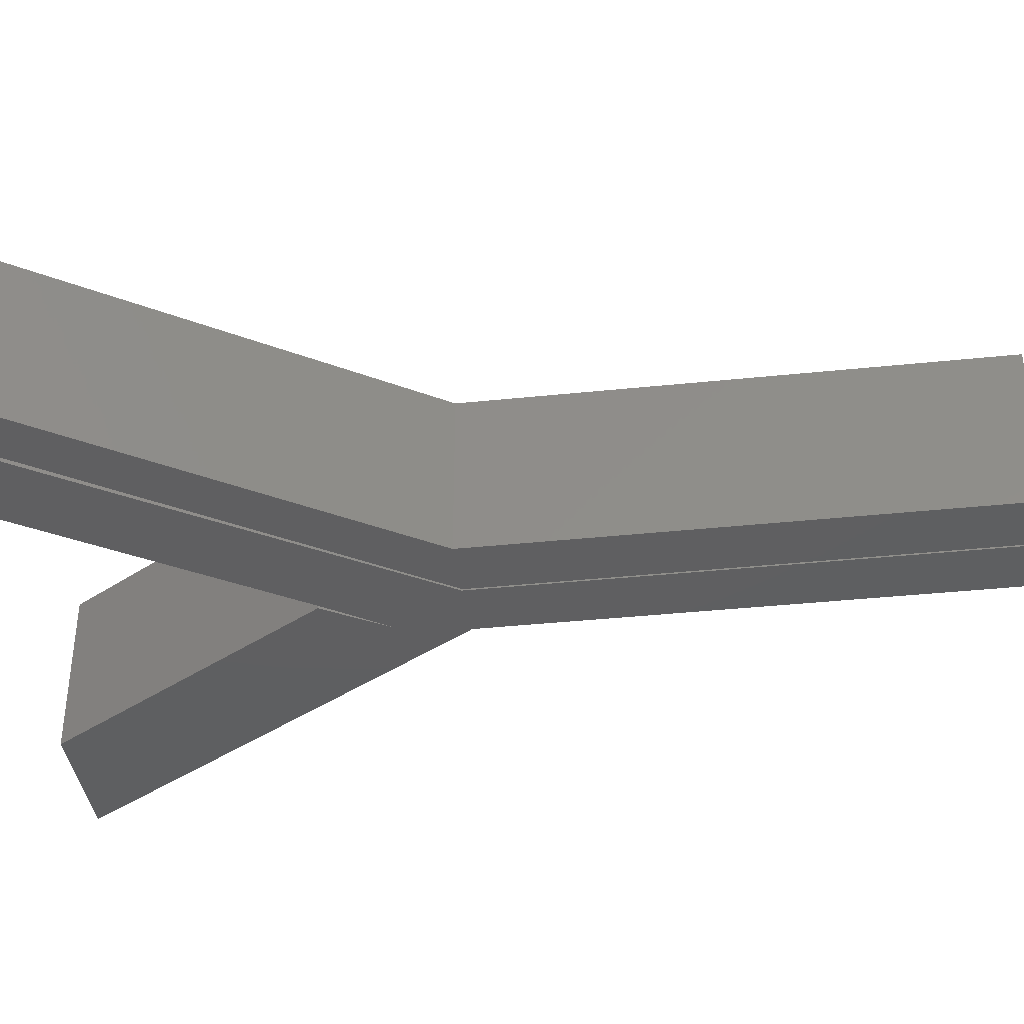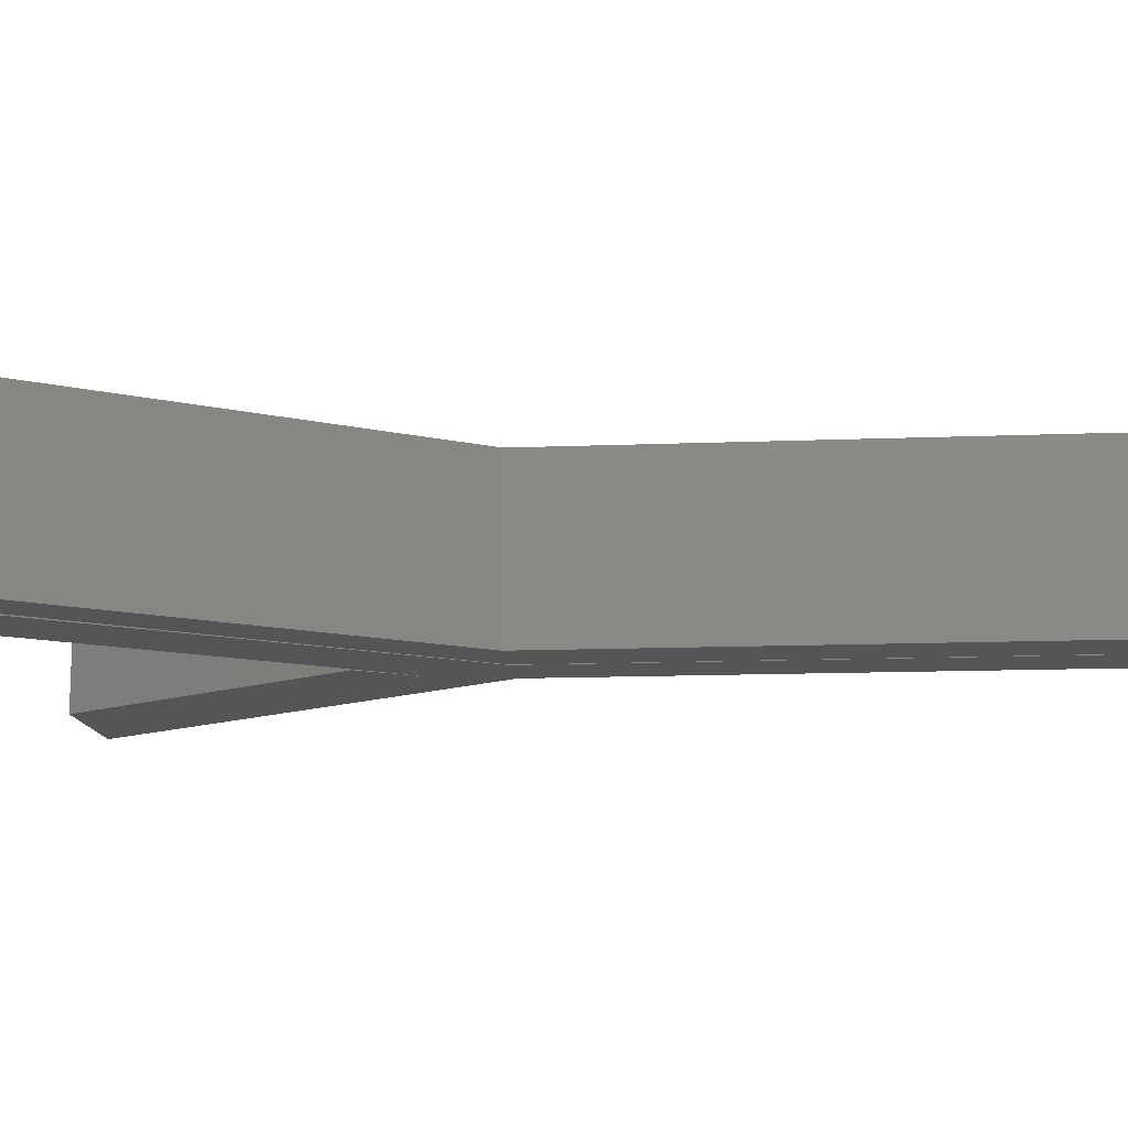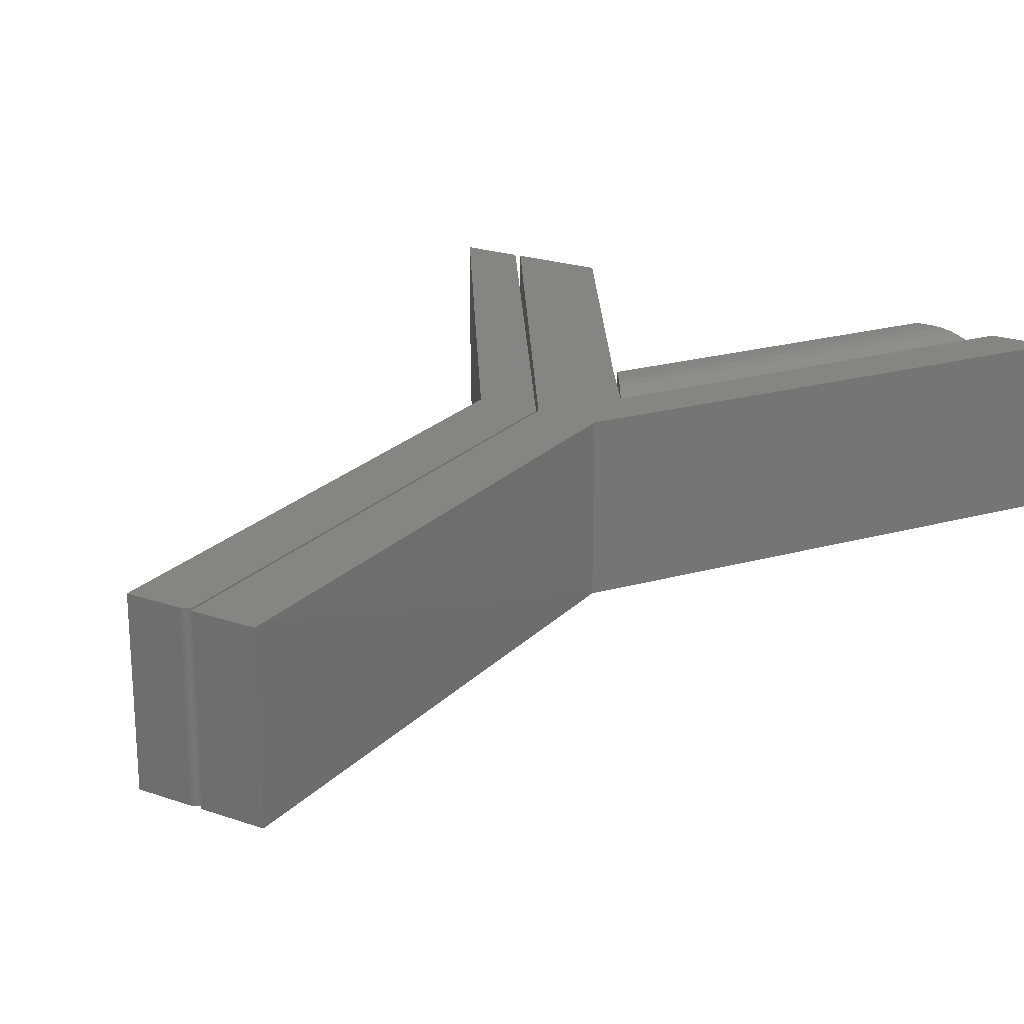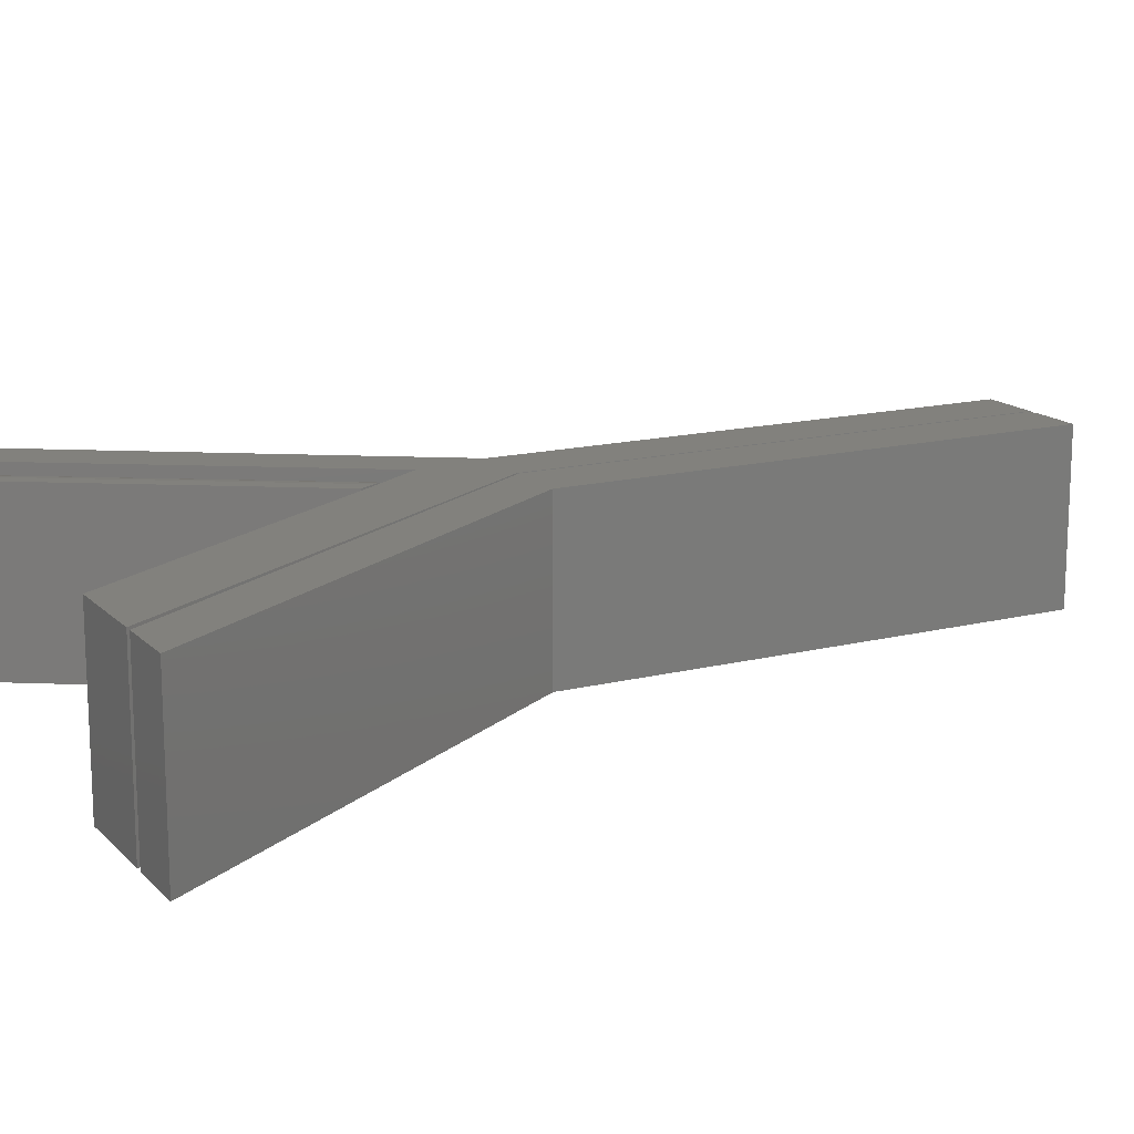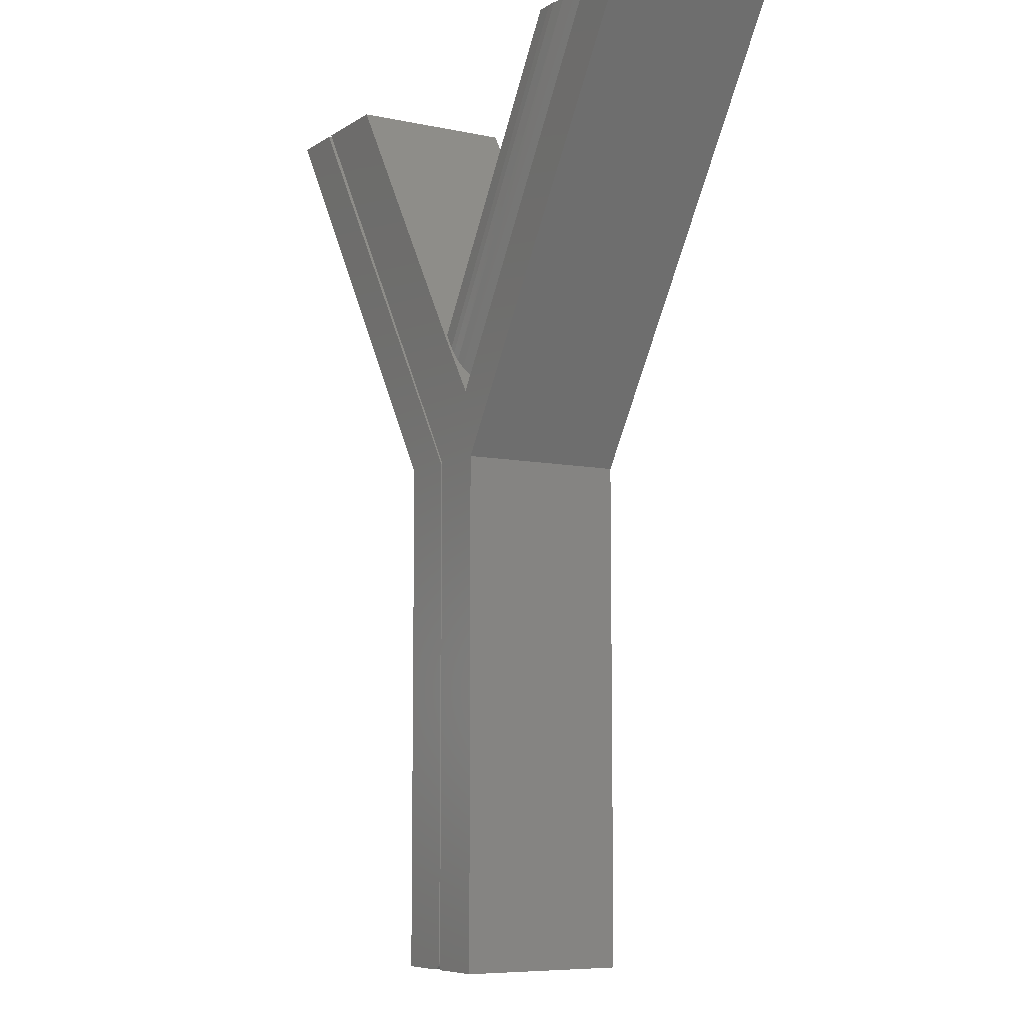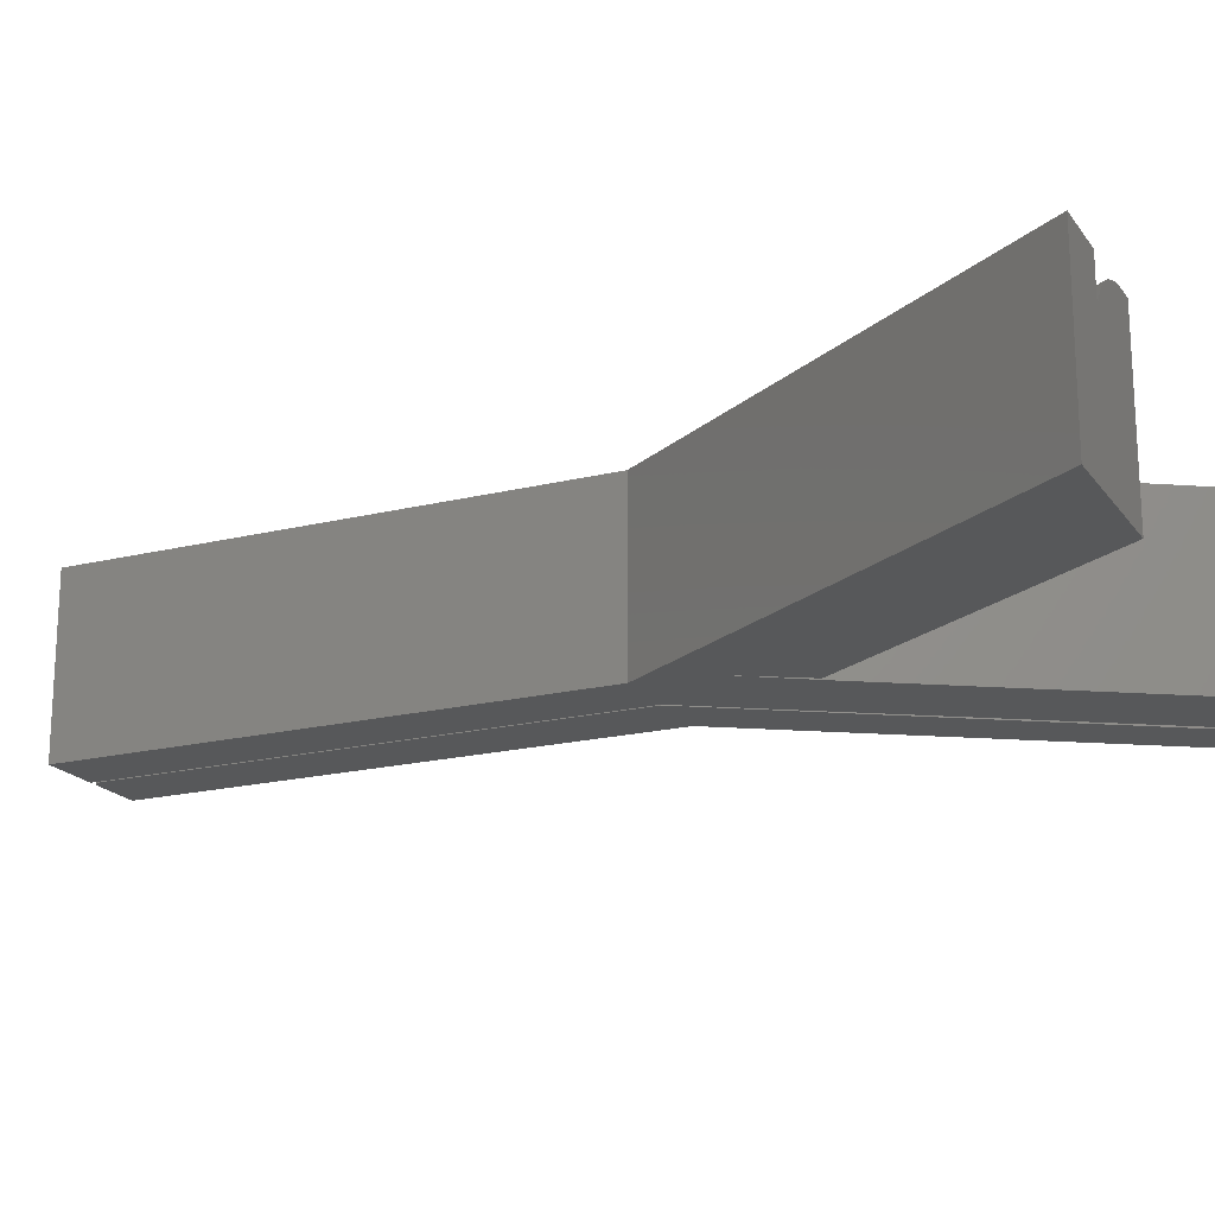
<metadata>
{"format":"stl","ext":"stl","renderer":"f3d","projection":"perspective","resolution":1024,"background":"white","views":[{"elev":-38.6,"azim":-82.5,"up":"+Z"},{"elev":-13.1,"azim":-84.8,"up":"+Z"},{"elev":22.2,"azim":31.0,"up":"+Z"},{"elev":15.3,"azim":-117.8,"up":"+Z"},{"elev":-7.6,"azim":59.3,"up":"+Y"},{"elev":-19.2,"azim":114.9,"up":"+Z"}]}
</metadata>
<code>
# stl→obj: 69 verts, 130 faces
v 0.2578 0.3972 0.1406
v 0.2578 -0.03125 0.1406
v 0.3072 -0.03125 0.1406
v 0.3072 0.3964 0.1406
v 0.2983 0.4535 0.1406
v 0.262 0.5079 0.1406
v 0.1069 0.75 0.1406
v 0.03125 0.75 0.1406
v 0.4881 0.75 0.1406
v 0.5374 0.75 0.1406
v 0.3072 0.3964 0
v 0.3072 -0.03125 0
v 0.2578 -0.03125 0
v 0.2578 0.3972 0
v 0.2983 0.4535 0
v 0.5374 0.75 0
v 0.03125 0.75 0
v 0.1069 0.75 0
v 0.262 0.5079 0
v 0.2656 0.5078 0
v 0.4211 0.75 0
v 0.2989 0.4539 0.1108
v 0.4881 0.75 0.1059
v 0.4345 0.75 0.1406
v 0.2771 0.4898 0.1402
v 0.4414 0.75 0.1403
v 0.2735 0.4954 0.1406
v 0.4849 0.75 0.1134
v 0.298 0.4569 0.1158
v 0.4805 0.75 0.1199
v 0.2956 0.4606 0.1221
v 0.475 0.75 0.1258
v 0.2927 0.4653 0.1277
v 0.4673 0.75 0.1315
v 0.2894 0.4705 0.1322
v 0.4625 0.75 0.1342
v 0.2855 0.4766 0.136
v 0.4522 0.75 0.1382
v 0.2814 0.4831 0.1387
v 0.2656 0.5078 0.1406
v 0.4211 0.75 0.1406
v 0.2562 -0.02344 0.1406
v 0.2549 -0.02778 0.1406
v 0.256 -0.02496 0.1406
v 0.2556 -0.02643 0.1406
v 0.2527 -0.02993 0.1406
v 0.2068 -0.03125 0.1406
v 0.2484 -0.03125 0.1406
v 0.2499 -0.0311 0.1406
v 0.2513 -0.03066 0.1406
v 0.2068 0.3964 0.1406
v 0.2539 -0.02896 0.1406
v 0.2562 0.3964 0.1406
v 0.0259 0.75 0.1406
v -0.02344 0.75 0.1406
v 0.256 -0.02496 0
v 0.2549 -0.02778 0
v 0.2562 -0.02344 0
v 0.2556 -0.02643 0
v 0.2527 -0.02993 0
v 0.2513 -0.03066 0
v 0.2499 -0.0311 0
v 0.2484 -0.03125 0
v 0.2068 -0.03125 0
v 0.2068 0.3964 0
v -0.02344 0.75 0
v 0.0259 0.75 0
v 0.2562 0.3964 0
v 0.2539 -0.02896 0
f 1 2 3
f 1 3 4
f 1 4 5
f 1 5 6
f 1 6 7
f 1 7 8
f 5 4 9
f 9 4 10
f 11 12 13
f 11 13 14
f 11 14 15
f 11 15 16
f 14 17 18
f 14 18 19
f 14 19 15
f 20 21 15
f 15 21 16
f 18 17 7
f 7 17 8
f 6 19 7
f 7 19 18
f 8 17 1
f 1 17 14
f 6 5 19
f 19 5 22
f 19 22 15
f 1 14 2
f 2 14 13
f 9 23 5
f 5 23 22
f 24 25 26
f 24 27 25
f 22 28 29
f 22 23 28
f 29 28 30
f 29 30 31
f 31 30 32
f 31 32 33
f 33 32 34
f 33 34 35
f 35 34 36
f 35 36 37
f 36 38 37
f 37 38 39
f 39 38 26
f 39 26 25
f 27 37 25
f 37 39 25
f 40 20 15
f 40 15 22
f 40 22 29
f 40 29 31
f 40 31 33
f 40 33 35
f 40 35 37
f 40 37 27
f 24 26 38
f 41 24 38
f 41 38 36
f 41 36 34
f 41 34 32
f 41 32 30
f 41 30 28
f 41 28 23
f 41 23 21
f 9 10 23
f 23 10 16
f 23 16 21
f 4 11 10
f 10 11 16
f 41 21 40
f 40 21 20
f 3 12 4
f 4 12 11
f 13 12 2
f 2 12 3
f 40 27 41
f 41 27 24
f 42 43 44
f 43 45 44
f 46 47 48
f 46 48 49
f 46 49 50
f 51 47 46
f 51 46 52
f 51 52 43
f 51 43 42
f 51 42 53
f 51 53 54
f 51 54 55
f 56 57 58
f 56 59 57
f 60 61 62
f 60 62 63
f 60 63 64
f 65 66 67
f 65 67 68
f 65 68 58
f 65 58 57
f 65 57 69
f 65 69 60
f 65 60 64
f 42 58 53
f 53 58 68
f 64 63 47
f 47 63 48
f 58 42 56
f 56 42 44
f 56 44 59
f 59 44 45
f 59 45 57
f 57 45 43
f 57 43 69
f 69 43 52
f 69 52 60
f 60 52 46
f 60 46 61
f 61 46 50
f 61 50 62
f 62 50 49
f 62 49 63
f 63 49 48
f 67 66 54
f 54 66 55
f 53 68 54
f 54 68 67
f 51 65 47
f 47 65 64
f 55 66 51
f 51 66 65

</code>
